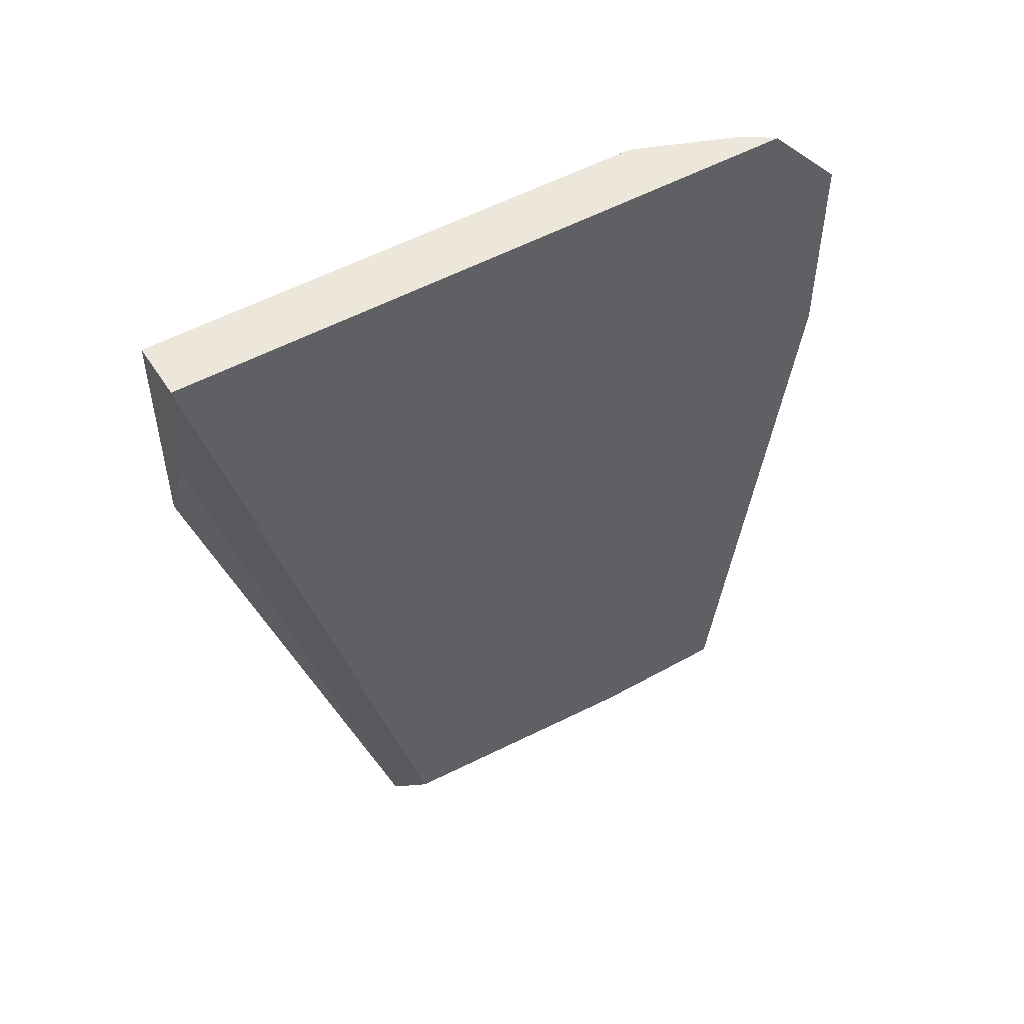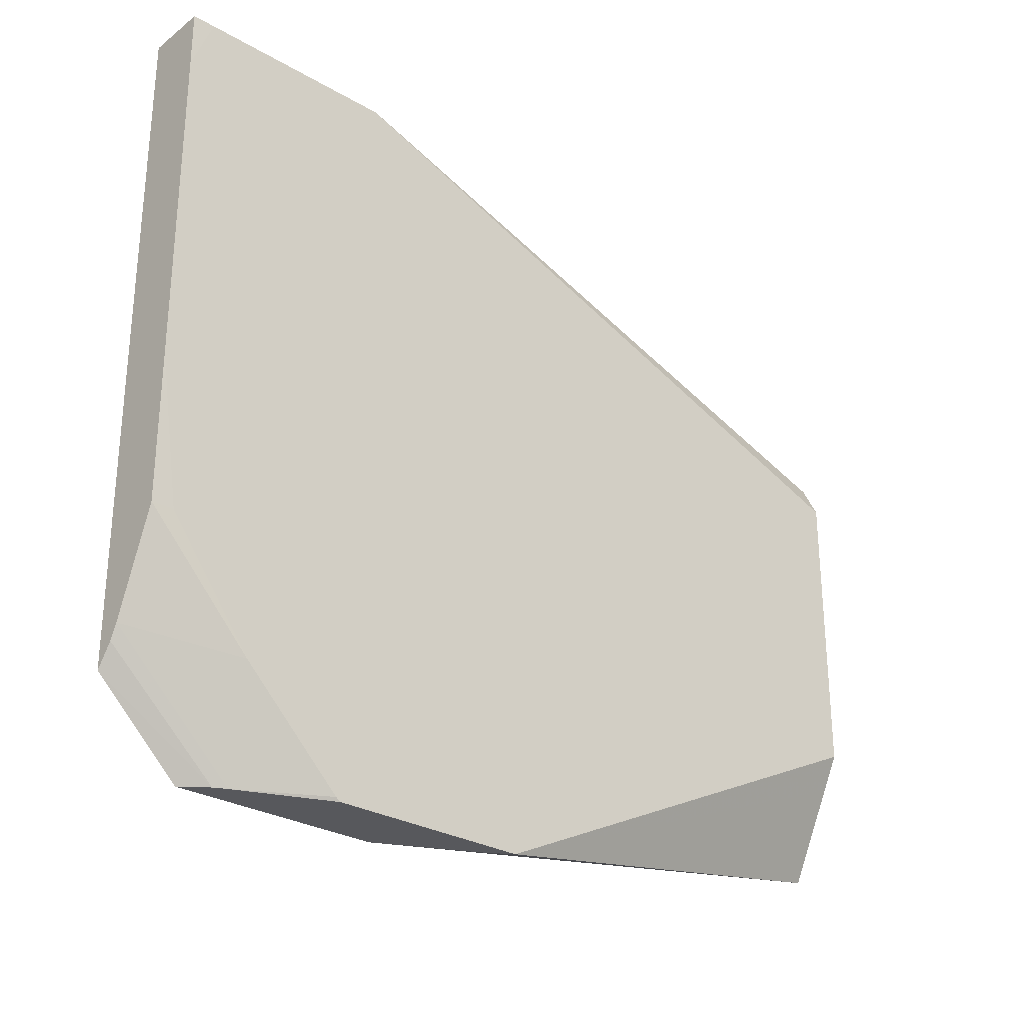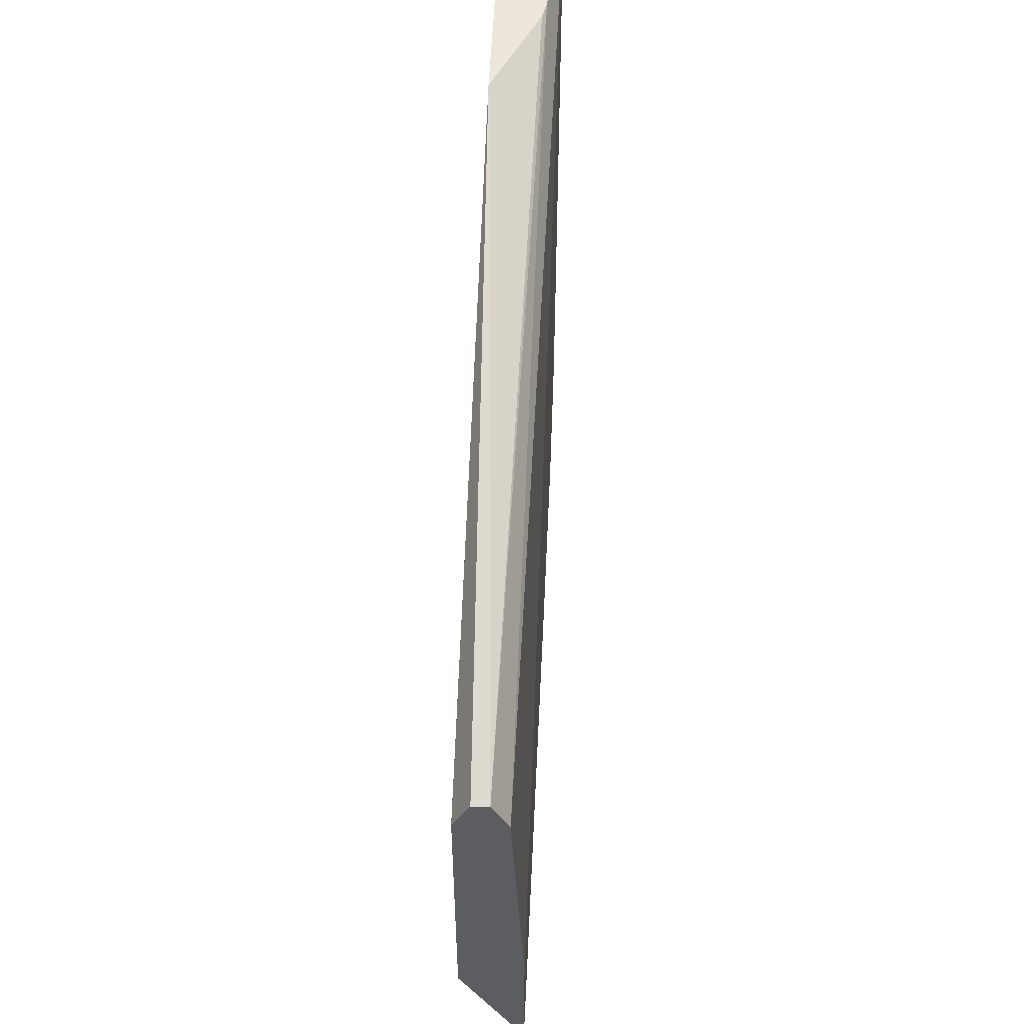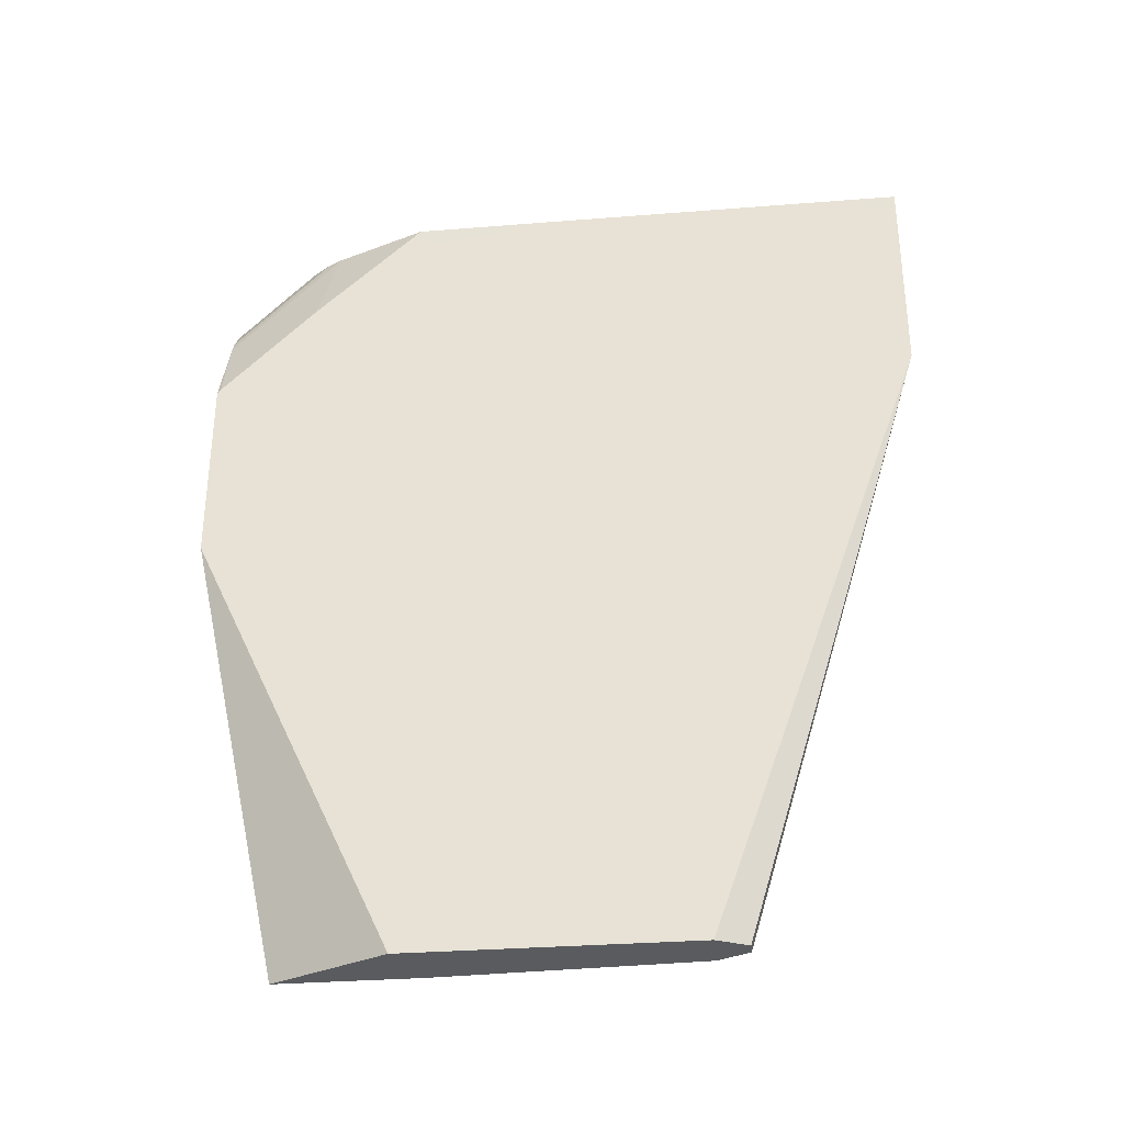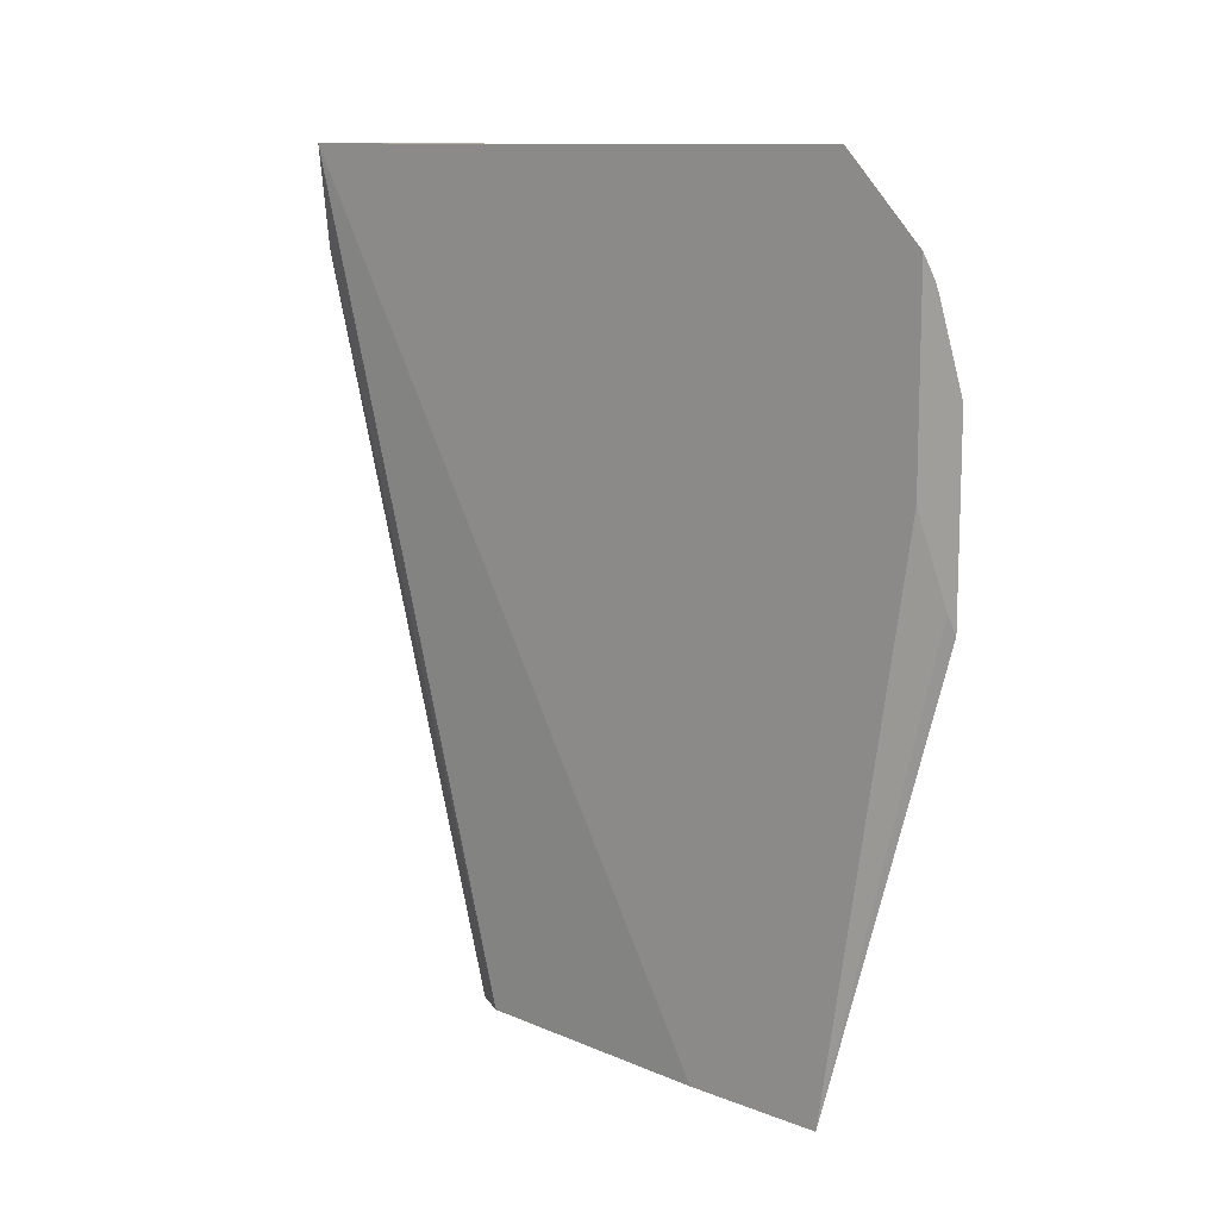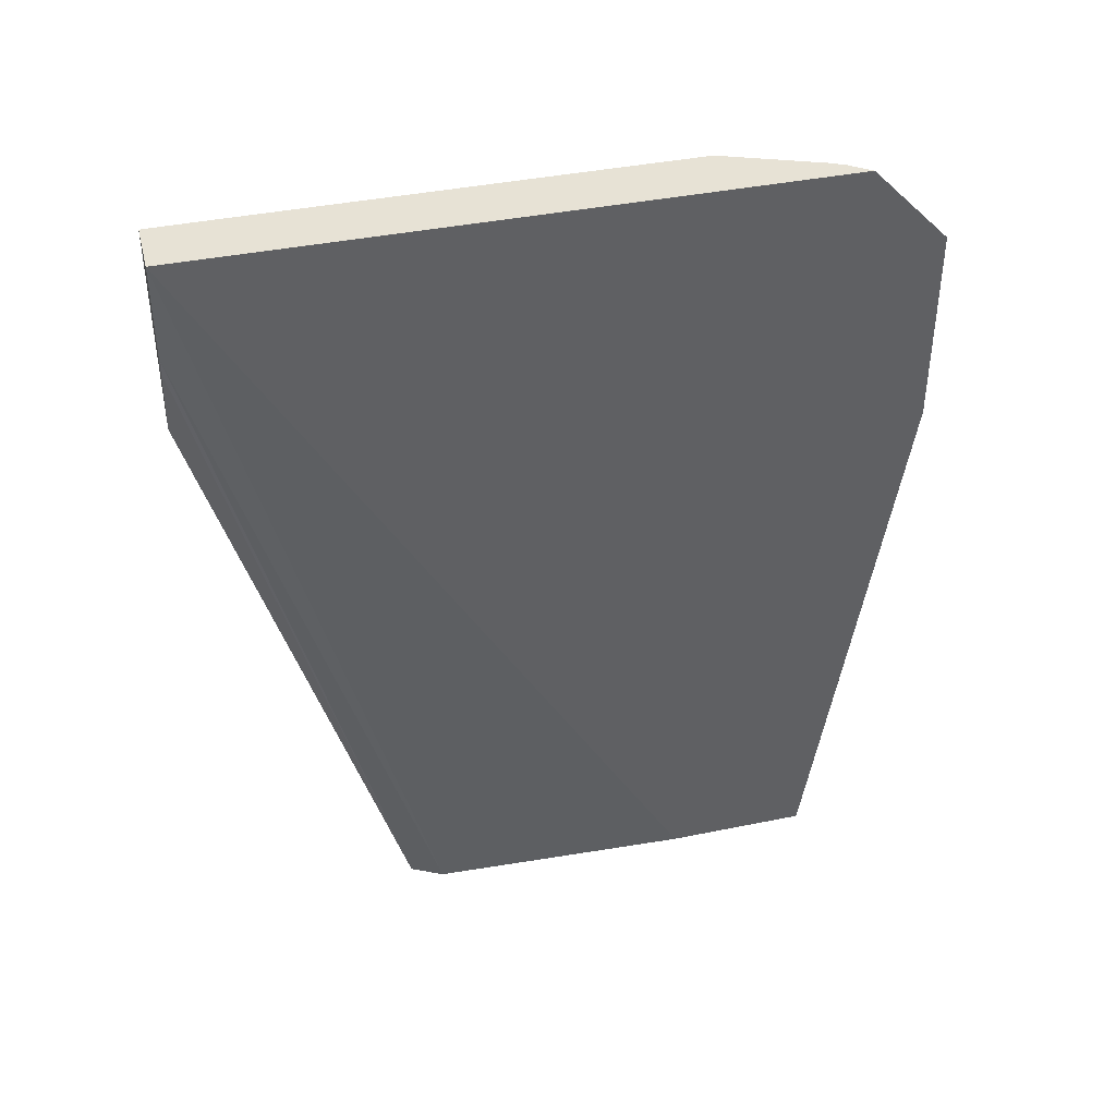
<metadata>
{"format":"obj","ext":"obj","renderer":"f3d","projection":"perspective","resolution":1024,"background":"white","views":[{"elev":50.3,"azim":58.4,"up":"+Y"},{"elev":-28.4,"azim":-131.3,"up":"+Z"},{"elev":53.3,"azim":2.6,"up":"+Z"},{"elev":-32.3,"azim":-83.7,"up":"+Y"},{"elev":11.4,"azim":133.1,"up":"+Y"},{"elev":40.5,"azim":75.9,"up":"+Y"}]}
</metadata>
<code>
v -0.4255 -0.4426 0.07965
v -0.4098 -0.4091 0.07965
v -0.4255 -0.3748 0.07965
v -0.4255 -0.5088 -0.1036
v -0.4254 -0.6637 -4.912e-05
v -0.4254 -0.6637 5.114e-05
v -0.4198 -0.6637 0.01133
v -0.4141 -0.6637 0.01133
v -0.4084 -0.403 0.07965
v -0.4254 -0.367 0.07965
v -0.4255 -0.367 0.0603
v -0.4255 -0.5073 -0.1764
v -0.4254 -0.6637 -0.1021
v -0.4084 -0.6637 -2.405e-05
v -0.4042 -0.367 0.07965
v -0.4255 -0.367 -0.05083
v -0.4206 -0.4998 -0.1764
v -0.404 -0.6637 -0.145
v -0.4141 -0.6637 -0.1248
v -0.4198 -0.6637 -0.1135
v -0.4255 -0.4392 -0.1764
v -0.404 -0.6637 -0.09391
v -0.404 -0.367 -0.09391
v -0.404 -0.367 -0.1001
v -0.4254 -0.367 -0.1021
v -0.4255 -0.3746 -0.1019
v -0.4144 -0.4873 -0.1764
v -0.404 -0.4664 -0.1764
v -0.4255 -0.4374 -0.1752
v -0.4125 -0.4084 -0.1764
v -0.404 -0.367 -0.1485
v -0.4255 -0.3746 -0.1021
v -0.412 -0.367 -0.1361
v -0.4255 -0.4034 -0.1412
v -0.404 -0.3958 -0.1764
v -0.4109 -0.4052 -0.1764
v -0.4096 -0.367 -0.1411
v -0.4104 -0.4043 -0.1764
f 15 23 24
f 14 22 15
f 12 27 17
f 12 28 27
f 12 35 28
f 12 38 35
f 12 30 36
f 12 21 30
f 12 19 20
f 12 18 19
f 12 17 18
f 10 16 11
f 15 22 23
f 10 25 16
f 12 36 38
f 12 20 13
f 21 29 30
f 17 27 18
f 10 33 25
f 31 35 38
f 30 37 36
f 30 33 37
f 29 33 30
f 29 34 33
f 25 34 32
f 25 33 34
f 25 32 26
f 18 23 22
f 18 24 23
f 18 31 24
f 18 35 31
f 18 28 35
f 18 27 28
f 16 25 26
f 10 37 33
f 1 7 8
f 10 24 31
f 1 12 4
f 1 21 12
f 1 29 21
f 1 34 29
f 1 32 34
f 1 26 32
f 1 4 5
f 1 16 26
f 1 3 11
f 1 10 3
f 1 15 10
f 1 9 15
f 1 2 9
f 31 38 37
f 1 11 16
f 1 5 6
f 1 6 7
f 1 8 2
f 10 15 24
f 9 14 15
f 8 14 9
f 5 7 6
f 5 8 7
f 5 14 8
f 5 22 14
f 5 18 22
f 5 19 18
f 5 20 19
f 5 13 20
f 4 13 5
f 4 12 13
f 3 10 11
f 2 8 9
f 10 31 37
f 36 37 38

</code>
